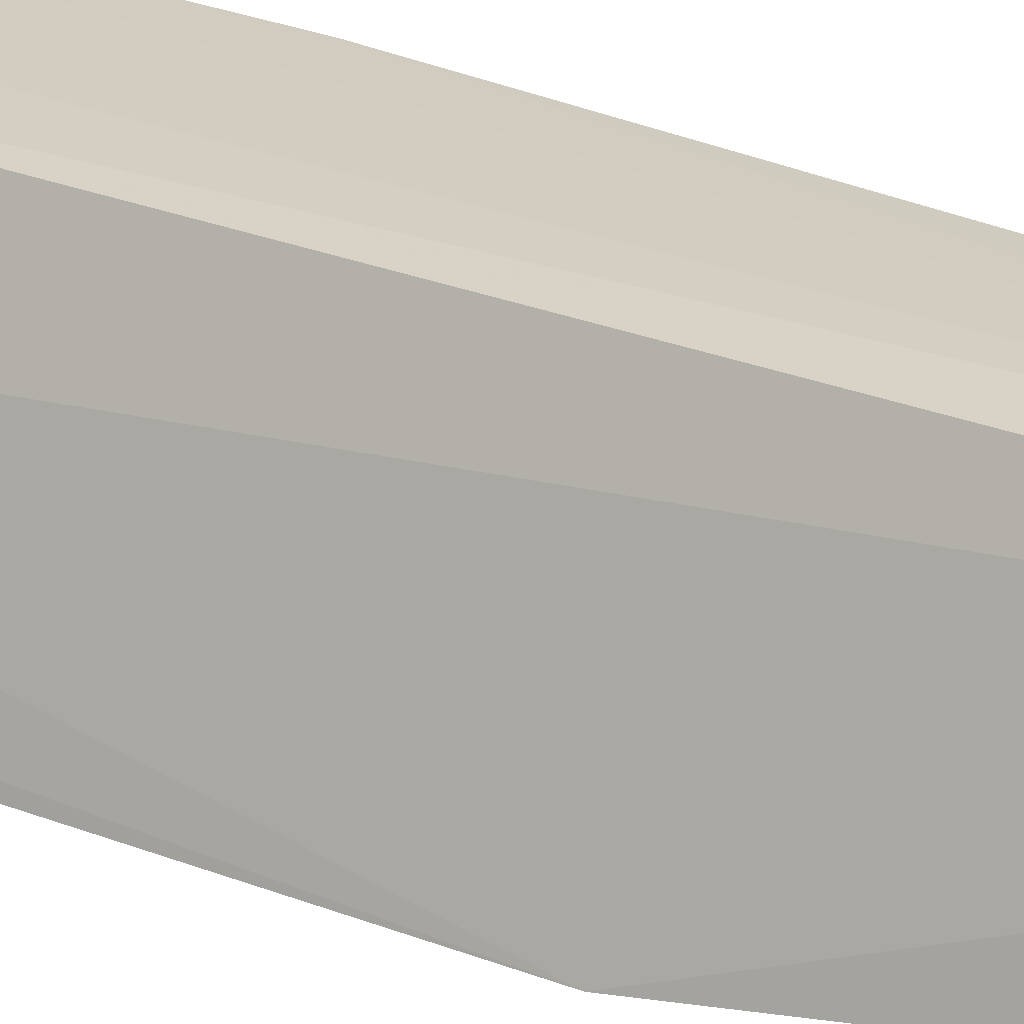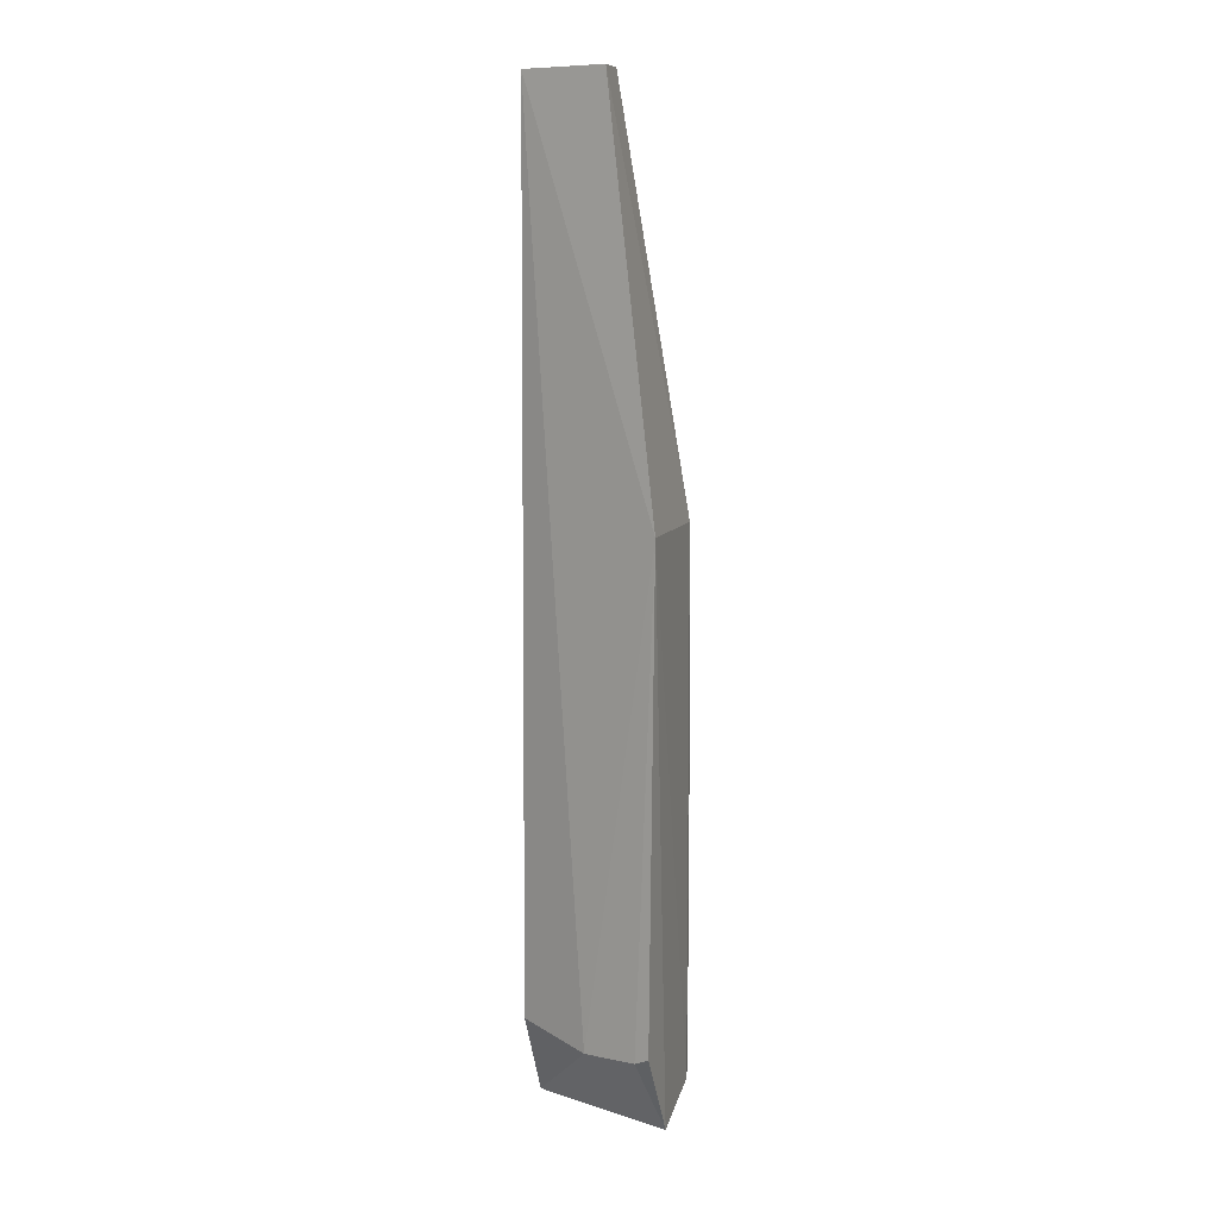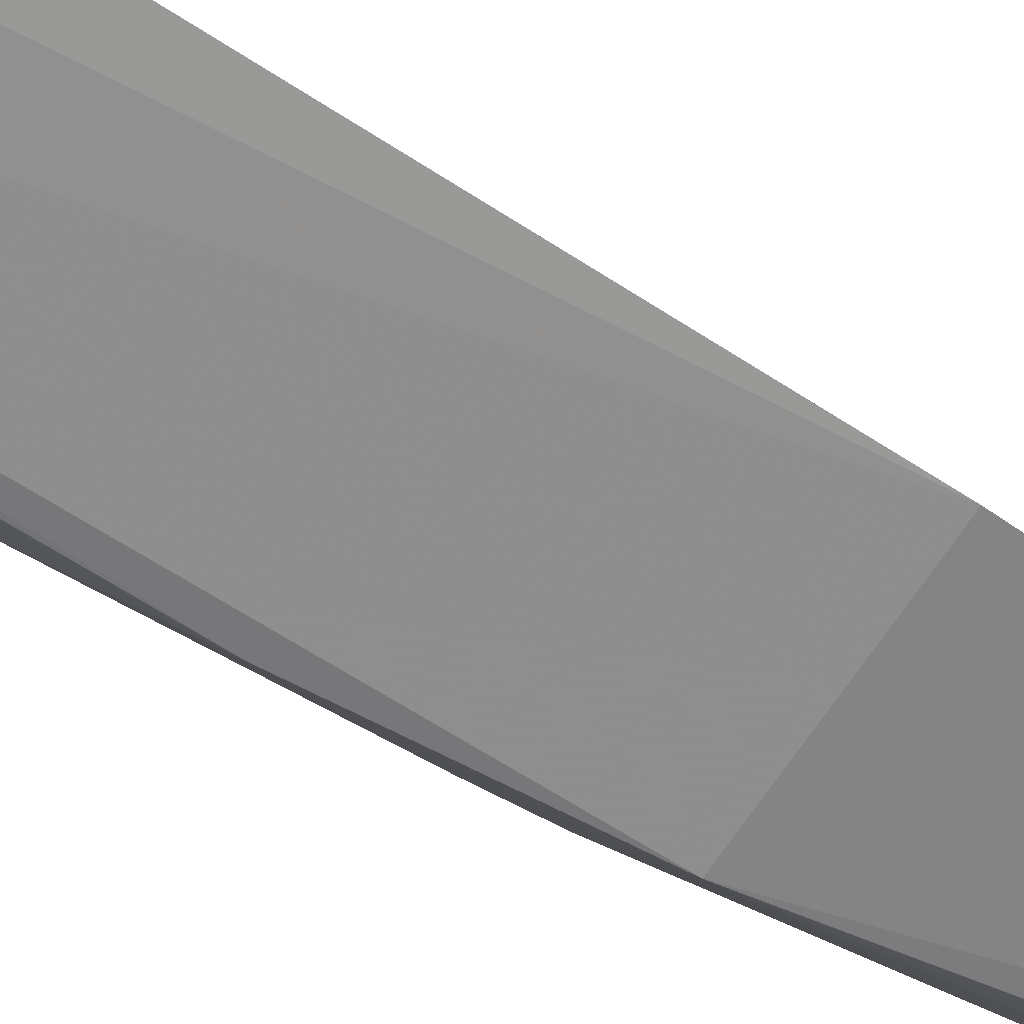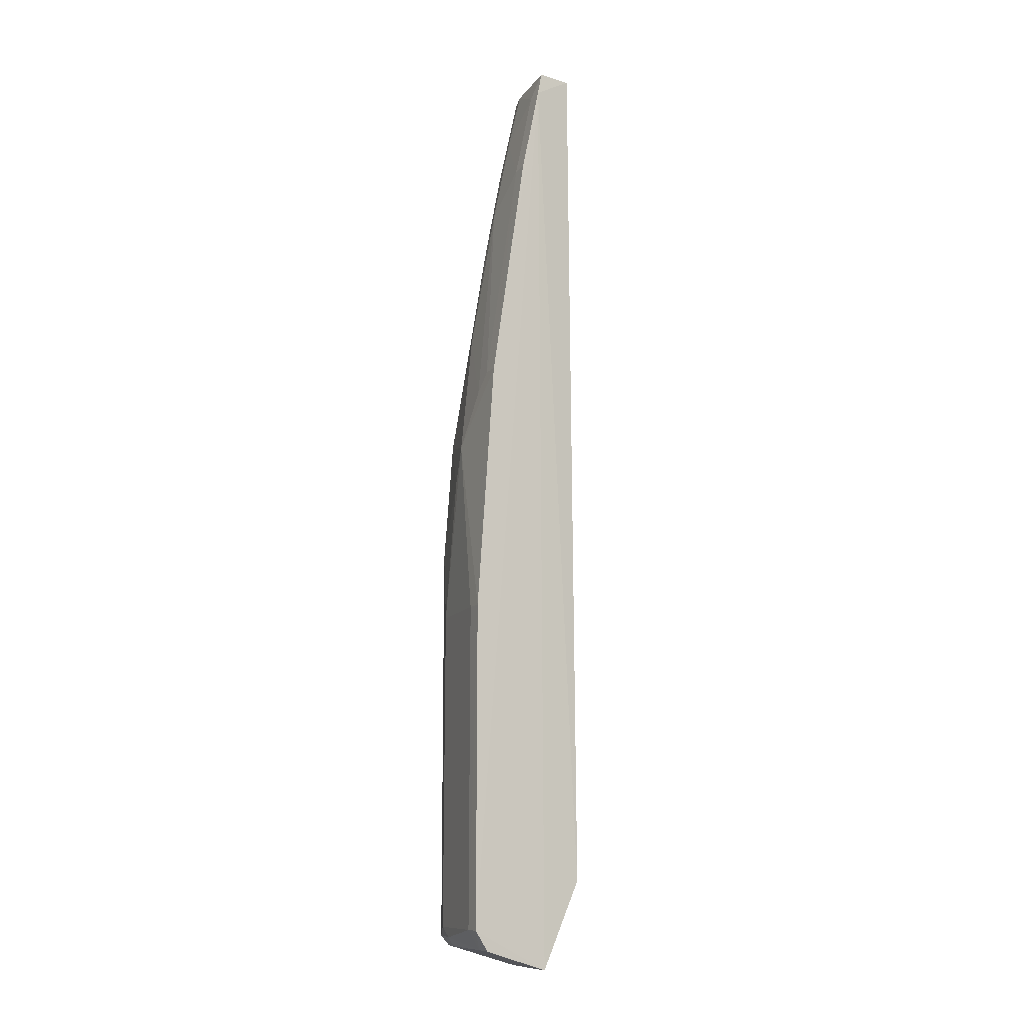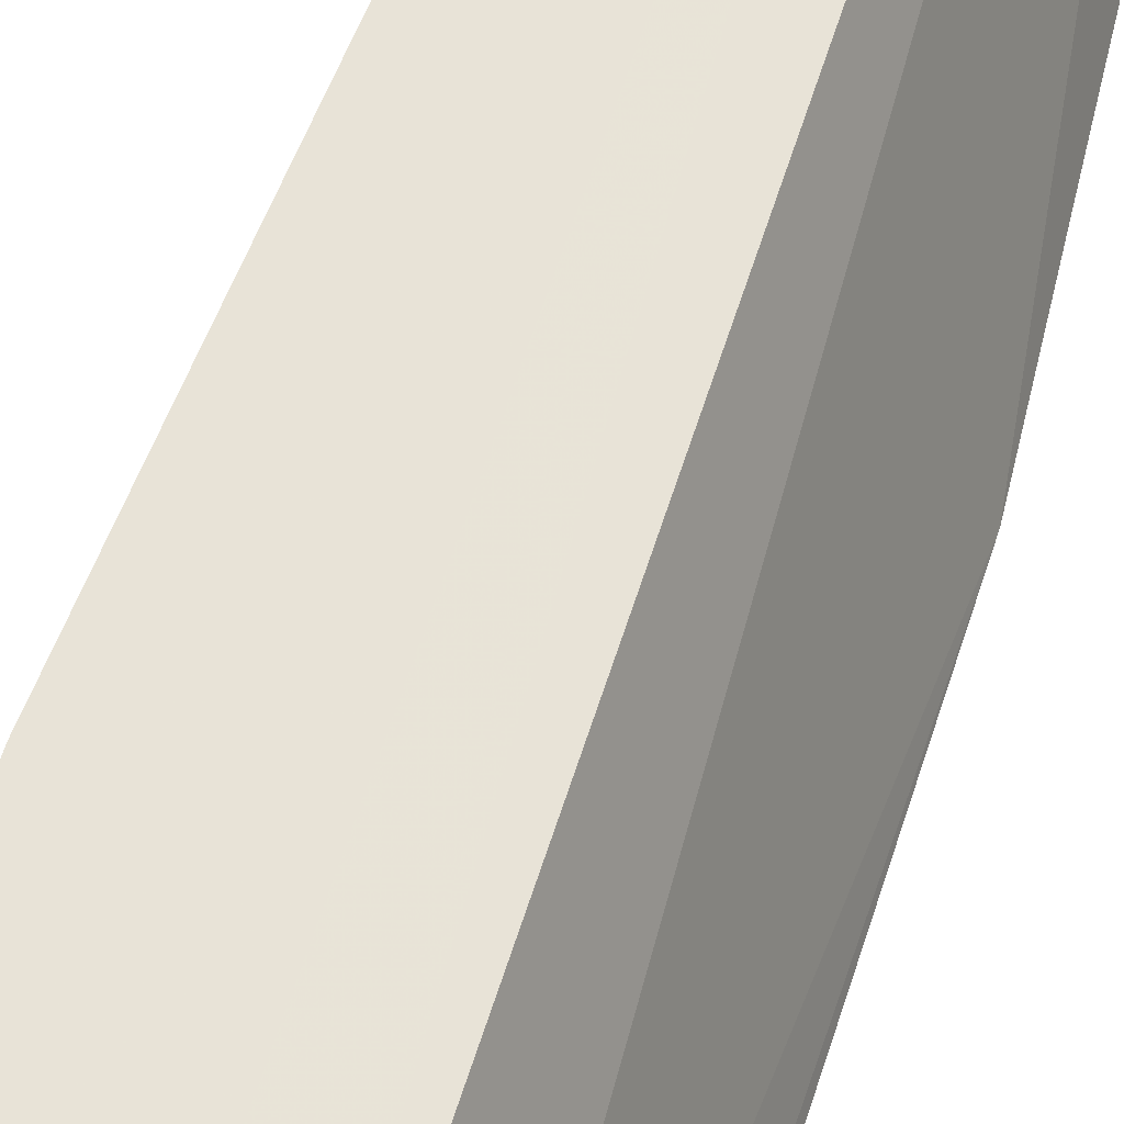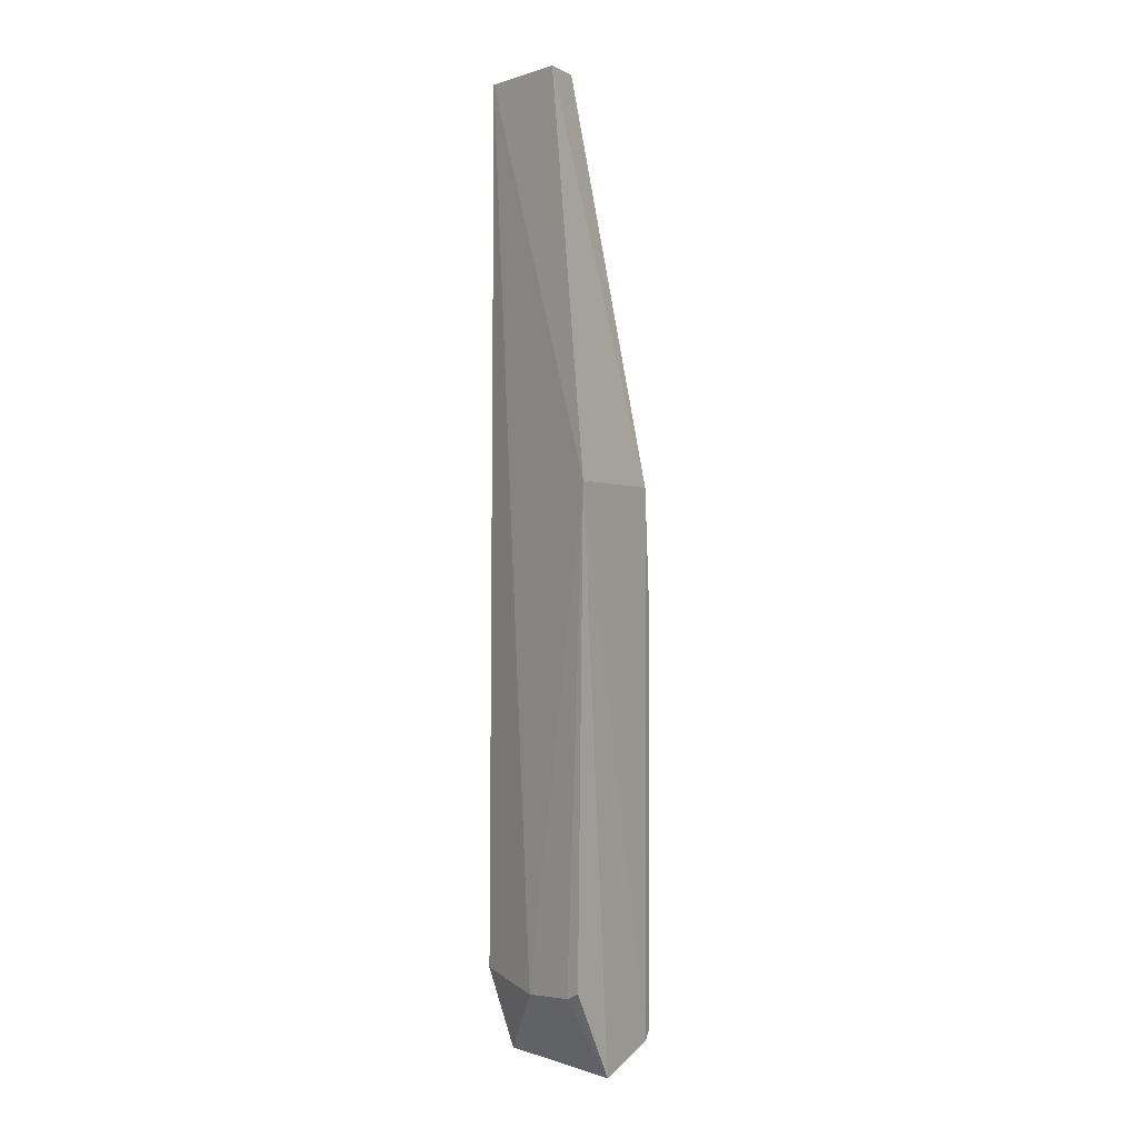
<metadata>
{"format":"obj","ext":"obj","renderer":"f3d","projection":"perspective","resolution":1024,"background":"white","views":[{"elev":23.9,"azim":-55.2,"up":"+Y"},{"elev":10.2,"azim":-68.6,"up":"+Z"},{"elev":-70.0,"azim":-122.0,"up":"+Y"},{"elev":-11.6,"azim":147.8,"up":"+Z"},{"elev":61.5,"azim":-162.2,"up":"+Y"},{"elev":-0.3,"azim":-54.8,"up":"+Z"}]}
</metadata>
<code>
v 0.1994 -0.1038 0.3936
v 0.2537 -0.06589 -0.1039
v 0.2446 -0.05618 0.206
v 0.192 -0.05829 0.3936
v 0.1581 -0.1368 -0.07784
v 0.1888 -0.05786 -0.07851
v 0.2112 -0.05694 0.3936
v 0.2329 -0.1309 0.1086
v 0.1603 -0.1385 0.1778
v 0.2549 -0.05626 -0.1042
v 0.1703 -0.0982 -0.08478
v 0.2229 -0.0916 0.3123
v 0.2142 -0.05605 0.3808
v 0.2534 -0.06584 0.06978
v 0.233 -0.1309 -0.109
v 0.1777 -0.107 0.3936
v 0.2267 -0.1323 0.1768
v 0.1603 -0.1287 -0.08176
v 0.2112 -0.05694 -0.1257
v 0.2043 -0.09202 0.3936
v 0.2247 -0.05614 0.3322
v 0.213 -0.06568 0.3805
v 0.2432 -0.1115 -0.1036
v 0.2437 -0.0936 0.167
v 0.2546 -0.05622 0.06982
v 0.2468 -0.06626 -0.1146
v 0.1861 -0.1358 -0.1257
v 0.2226 -0.1013 0.293
v 0.2271 -0.1325 -0.1146
v 0.2125 -0.09138 0.3609
v 0.2235 -0.06577 0.332
v 0.2428 -0.1113 0.06974
v 0.2423 -0.1013 0.1472
v 0.2431 -0.07556 0.1961
v 0.2448 -0.1024 -0.109
v 0.2475 -0.05657 -0.115
v 0.2128 -0.1013 0.3414
v 0.2323 -0.1012 0.2348
v 0.1965 -0.1108 -0.1257
v 0.2433 -0.0658 0.2059
v 0.2356 -0.1124 -0.1144
v 0.2036 -0.1015 0.3804
f 7 4 1
f 11 4 6
f 11 9 4
f 13 6 4
f 13 4 7
f 16 1 4
f 16 4 9
f 17 16 9
f 17 1 16
f 18 5 9
f 18 9 11
f 19 11 6
f 19 13 10
f 19 6 13
f 20 7 1
f 21 3 13
f 22 13 7
f 22 21 13
f 22 7 20
f 23 2 14
f 23 8 15
f 25 24 14
f 25 3 24
f 25 13 3
f 25 10 13
f 25 14 2
f 25 2 10
f 26 10 2
f 27 9 5
f 27 5 18
f 27 18 11
f 27 11 19
f 29 15 8
f 29 8 17
f 29 17 9
f 29 9 27
f 30 22 20
f 31 3 21
f 31 21 22
f 31 30 12
f 31 22 30
f 32 23 14
f 32 14 24
f 32 8 23
f 33 24 17
f 33 17 8
f 33 32 24
f 33 8 32
f 34 24 3
f 35 23 15
f 35 26 2
f 35 2 23
f 36 26 19
f 36 19 10
f 36 10 26
f 37 1 17
f 37 17 28
f 37 28 12
f 37 12 30
f 38 12 28
f 38 34 12
f 38 24 34
f 38 28 17
f 38 17 24
f 39 29 27
f 39 27 19
f 40 31 12
f 40 3 31
f 40 34 3
f 40 12 34
f 41 26 35
f 41 29 39
f 41 39 19
f 41 19 26
f 41 35 15
f 41 15 29
f 42 37 30
f 42 1 37
f 42 30 20
f 42 20 1

</code>
